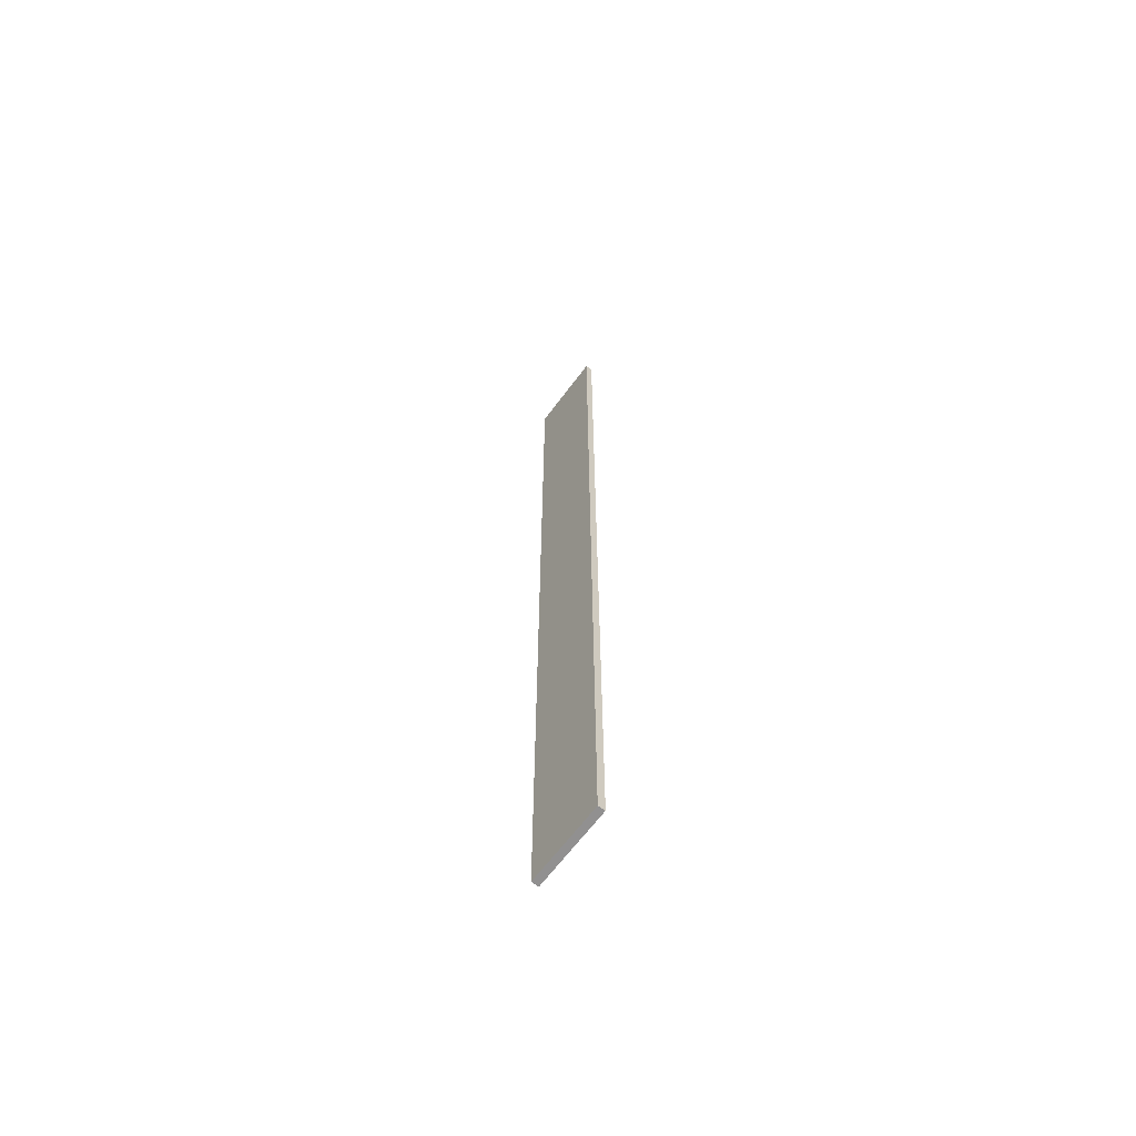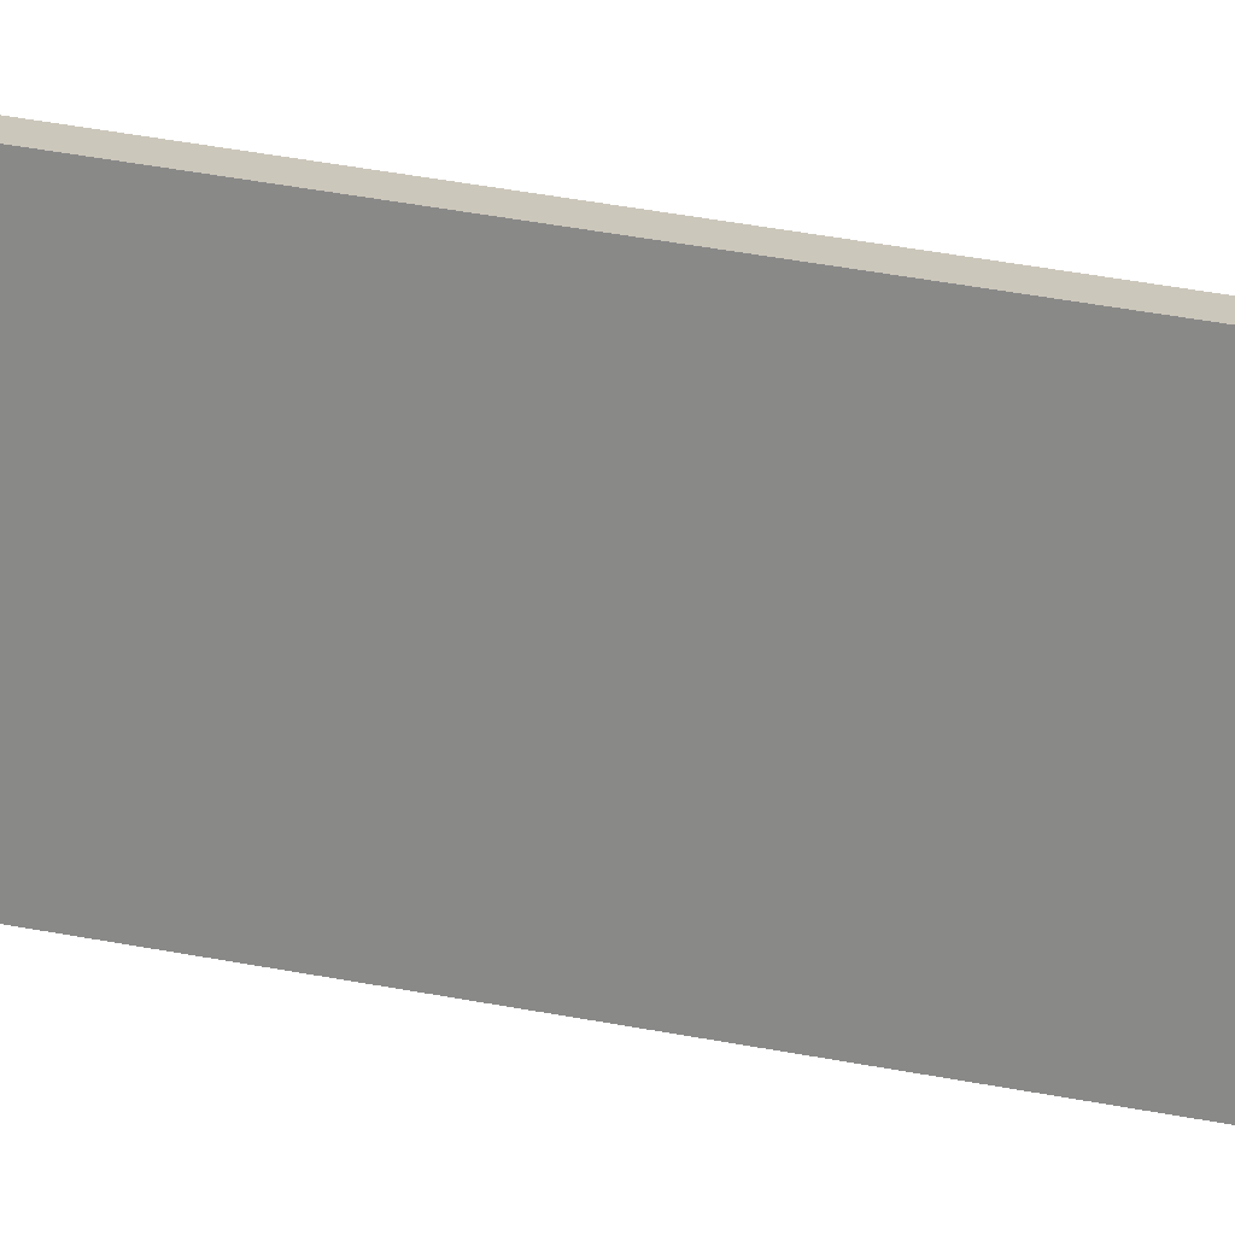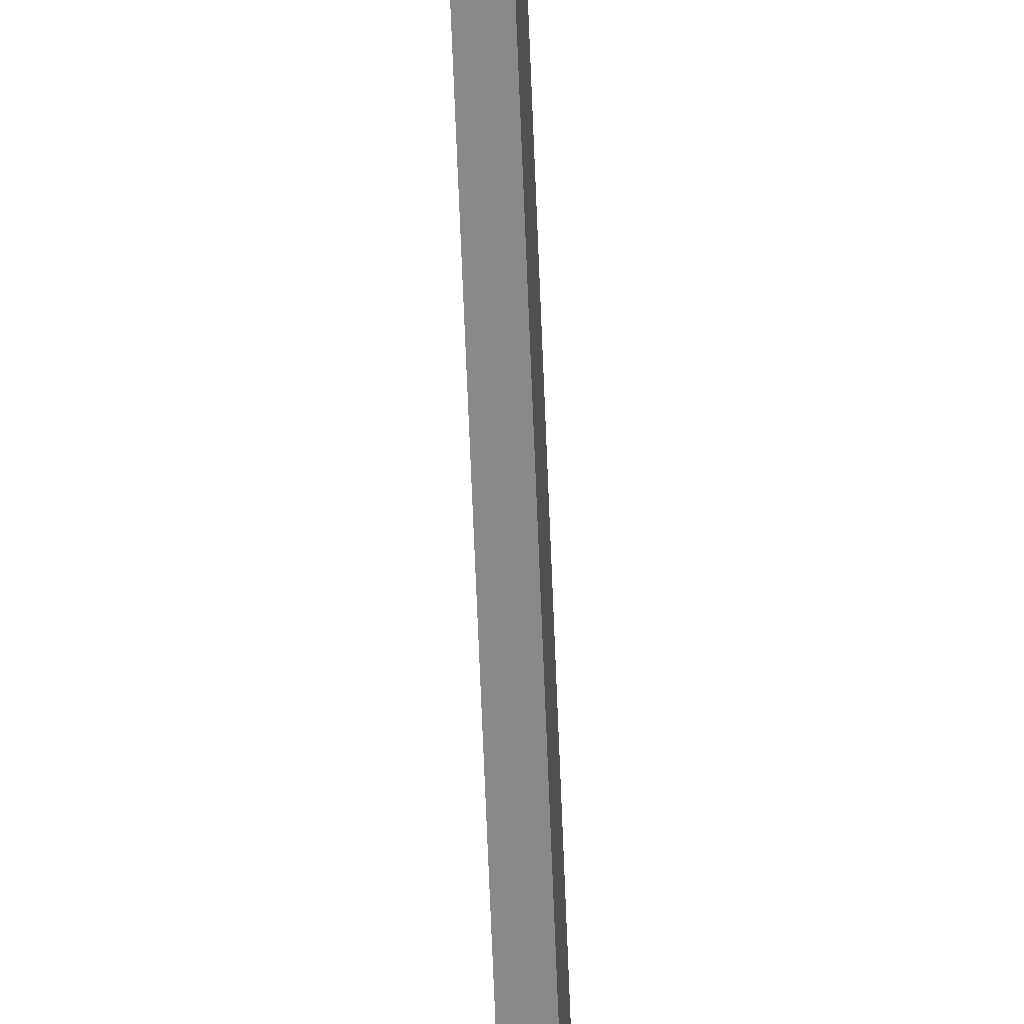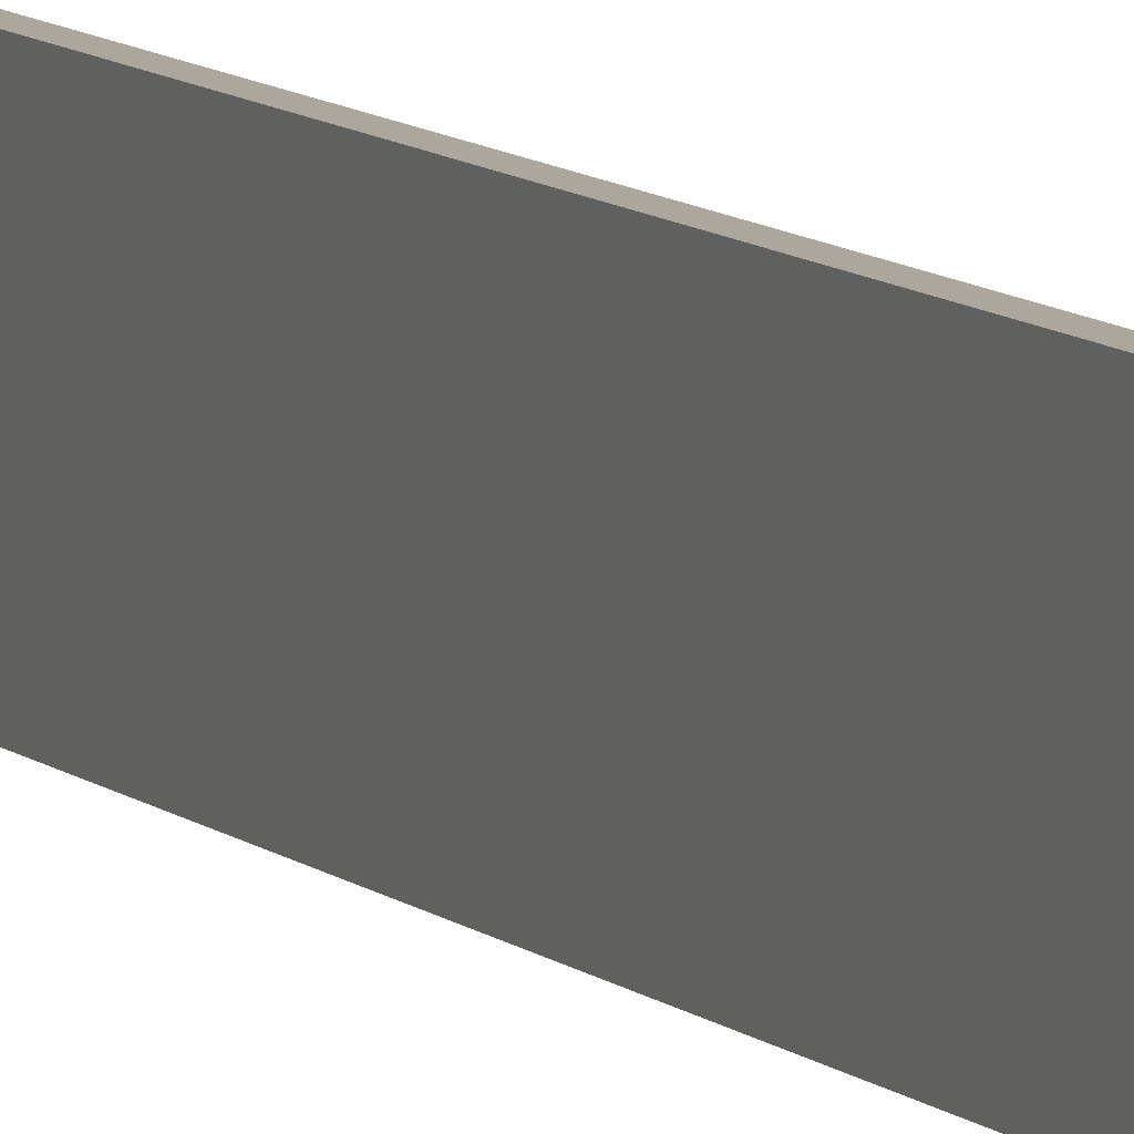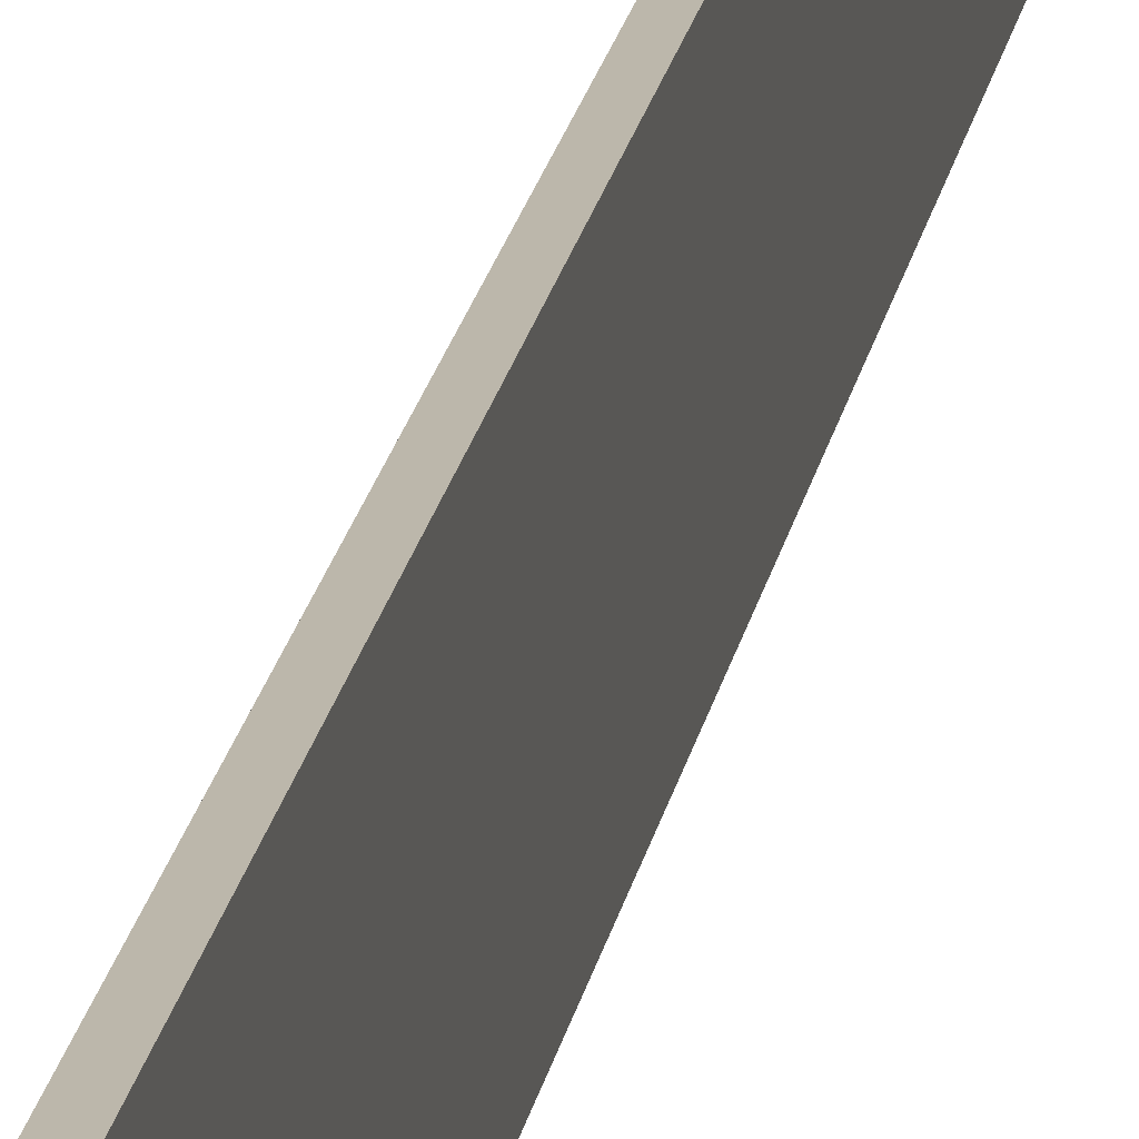
<metadata>
{"format":"obj","ext":"obj","renderer":"f3d","projection":"perspective","resolution":1024,"background":"white","views":[{"elev":-64.5,"azim":-36.9,"up":"+Z"},{"elev":21.6,"azim":-67.2,"up":"+Y"},{"elev":-63.1,"azim":2.2,"up":"+Y"},{"elev":8.4,"azim":156.4,"up":"+Y"},{"elev":14.5,"azim":-173.0,"up":"+Y"}]}
</metadata>
<code>
g pb_Mesh78594
v 10.36 0 26.57
v 10 0 26.57
v 10.36 4 26.47
v 10 4 26.47
v 10 0 26.57
v 10 0 -20.08
v 10 4 26.47
v 10 4 -20.19
v 10 0 -20.08
v 10.36 0 -20.08
v 10 4 -20.19
v 10.36 4 -20.19
v 10.36 0 -20.08
v 10.36 0 26.57
v 10.36 4 -20.19
v 10.36 4 26.47
v 10.36 4 26.47
v 10 4 26.47
v 10.36 4 -20.19
v 10 4 -20.19
v 10.36 0 -20.08
v 10 0 -20.08
v 10.36 0 26.57
v 10 0 26.57
g pb_Mesh78594_0
f 3 2 1
f 3 4 2
f 7 6 5
f 7 8 6
f 11 10 9
f 11 12 10
f 15 14 13
f 15 16 14
f 19 18 17
f 19 20 18
f 23 22 21
f 23 24 22

</code>
